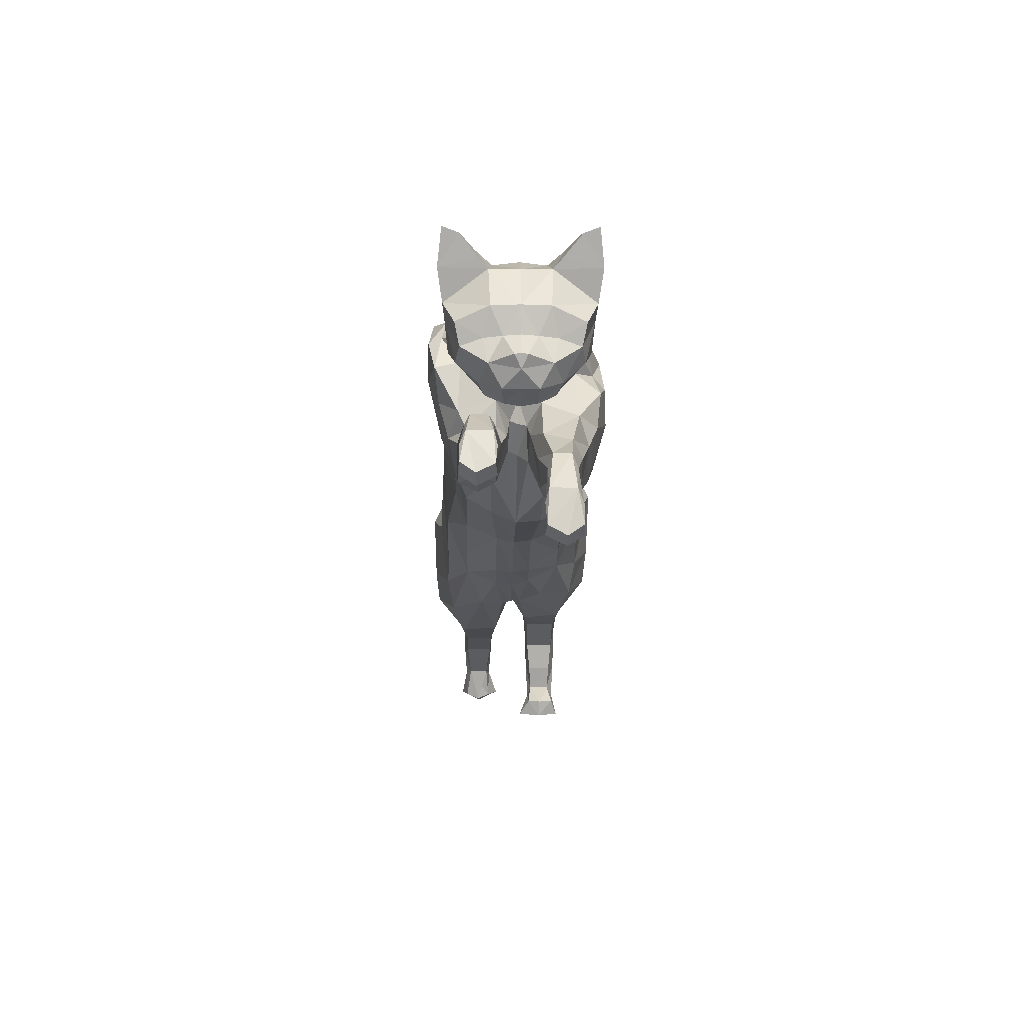
<metadata>
{"format":"obj","ext":"obj","renderer":"f3d","projection":"perspective","resolution":1024,"background":"white","views":[{"elev":-11.5,"azim":89.0,"up":"+Y"}]}
</metadata>
<code>
o mesh_cat
v -1.974 0.96 0.5751
v -1.119 2.103 0.2739
v -1.999 1.502 0.3927
v -1.453 2 0.1677
v -1.662 1.56 0.1441
v -1.5 2.002 0.1044
v -1.453 0.8079 0.4514
v -0.7709 2.176 0.2407
v 0.3052 1.14 0.3351
v 0.1568 2.232 0.1742
v 0.9206 1.212 0.3349
v 0.6767 2.218 0.1894
v -0.2584 1.033 0.3351
v -0.1844 2.203 0.1985
v 1.534 1.353 0.4456
v 1.033 2.293 0.2007
v 2.006 1.826 0.5346
v 1.537 2.366 0.1872
v 1.961 1.874 0.3689
v 1.827 2.406 0.2406
v 2.021 1.815 0.2537
v 2.326 2.296 0.3251
v 2.211 1.664 0.2556
v 2.538 2.081 0.4768
v 2.418 1.584 0.2537
v 2.754 2 0.1857
v 2.49 1.513 0.2169
v 2.717 1.821 0.1084
v 2.705 1.496 0.1136
v -0.477 2.167 0.2136
v -0.6329 0.9621 0.3351
v -1.082 0.7852 0.06633
v 1.737 1.345 0.06523
v -2.412 0.8668 0.3941
v -2.41 0.8732 0.1058
v -2.343 0.6857 0.3443
v -2.343 0.6853 0.1448
v -2.455 1.136 0.3374
v -2.455 1.137 0.1503
v -2.758 0.7956 0.3675
v -2.763 0.7938 0.1327
v -2.769 0.6402 0.3419
v -2.772 0.6395 0.1512
v -2.74 0.9637 0.3388
v -2.746 1.005 0.1639
v -3.012 0.6601 0.3667
v -3.012 0.6606 0.1437
v -2.955 0.5606 0.3266
v -2.956 0.5609 0.1702
v -3.063 0.8094 0.3242
v -3.063 0.8094 0.1718
v -3.22 0.4962 0.3543
v -3.221 0.4959 0.1574
v -3.121 0.49 0.3171
v -3.121 0.49 0.1802
v -3.331 0.5336 0.3281
v -3.331 0.5335 0.1693
v -3.227 0.2987 0.3479
v -3.228 0.2985 0.1639
v -3.342 0.3334 0.3881
v -3.342 0.3336 0.09355
v 1.758 1.132 0.3865
v 2 1.547 0.3862
v 2.038 1.413 0.3267
v 1.78 1.135 0.1378
v 2.064 1.6 0.1464
v 2.114 1.177 0.3762
v 2.116 1.179 0.1513
v 2.034 1.439 0.146
v 2.388 1.421 0.1907
v 2.447 1.275 0.1767
v 2.4 1.422 0.3048
v 2.454 1.27 0.3242
v 2.669 1.255 0.1613
v 2.601 1.119 0.1772
v 2.67 1.255 0.3282
v 2.593 1.124 0.323
v 2.734 1.037 0.1489
v 2.642 0.9834 0.1374
v 2.739 1.045 0.3654
v 2.642 0.9872 0.3707
v -1.772 1.14 0.5975
v -1.758 1.6 0.4576
v -1.638 1.752 0.1453
v -1.279 0.9997 0.4921
v 0.294 1.389 0.4165
v 0.7623 1.484 0.4165
v -0.2836 1.277 0.4837
v 1.085 1.581 0.5039
v 1.833 2.031 0.5782
v 1.854 2.064 0.4929
v 2.053 2.004 0.3391
v 2.317 1.829 0.4441
v 2.567 1.573 0.2586
v -0.8703 1.111 0.4837
v -1.375 1.498 0.6053
v -1.036 1.386 0.5454
v 0.2613 1.865 0.5031
v 0.7673 1.907 0.503
v -0.2328 1.761 0.5117
v 1.021 1.988 0.5316
v 1.621 2.216 0.5495
v 1.773 2.198 0.4609
v 2.105 2.12 0.3475
v 2.424 2.009 0.4648
v 2.709 1.911 0.4009
v 2.691 1.815 0.2281
v -0.5847 1.627 0.5264
v -1.525 1.773 0.4611
v -1.574 1.898 0.19
v 1.859 1.63 0.5091
v 1.318 2.327 0.183
v 1.891 1.508 0.05491
v 1.833 1.405 0.4464
v 2.068 1.318 0.1102
v 1.931 1.399 0.07335
v 2.068 1.318 0.3854
v 2.43 1.342 0.1584
v 2.444 1.342 0.3411
v 2.675 1.161 0.1379
v 2.673 1.169 0.3655
v 1.66 1.827 0.5826
v 1.397 2.115 0.5586
v 2.547 1.449 0.1055
v 2.847 1.672 0.04213
v 2.733 1.649 0.1992
v 2.327 2.397 0.1733
v 2.638 2.269 0.1969
v 2.635 2.277 0.5085
v 2.628 2.49 0.3645
v 2.46 2.454 0.2841
v 2.667 2.336 0.2609
v 2.722 2.467 0.377
v 2.74 2.503 0.4812
v -1.734 1.99 0.1396
v -1.803 1.851 0.1084
v -1.692 2.082 0.1017
v -2.455 2.305 0.1502
v -2.536 2.136 0.09332
v -2.397 2.439 0.09575
v -3.005 2.535 0.1973
v -3.095 2.324 0.09835
v -2.941 2.697 0.1323
v -3.353 2.571 0.1884
v -3.372 2.395 0.1123
v -3.343 2.705 0.1384
v -3.66 2.568 0.1442
v -3.668 2.47 0.102
v -3.657 2.642 0.1165
v -2.187 0.9219 0.4737
v -1.772 0.6913 0.1138
v -2.189 1.338 0.3671
v -1.921 0.6972 0.3637
v -2.103 0.8965 0.06421
v -2.012 1.323 0.1148
v -1.144 0.8123 0.2252
v 1.464 1.227 0.1679
v 0.3125 1.043 0.1221
v -0.2818 0.9158 0.1221
v -2.485 1.176 0.1938
v -2.761 1.042 0.2239
v -3.064 0.8634 0.248
v -3.33 0.5849 0.2459
v -3.23 0.2614 0.2522
v -3.347 0.2628 0.2461
v 1.74 1.076 0.2571
v 2.121 1.096 0.2592
v 2.432 1.22 0.2457
v 2.57 1.132 0.2493
v 2.738 0.9784 0.2678
v 2.648 0.9182 0.267
v -0.6117 0.8791 0.1221
v 0.97 1.103 0.1645
v 2.662 1.772 0.3706
v 2.537 1.708 0.3966
v -1.567 0.9333 8e-06
v -1.094 2.176 1.3e-05
v -1.515 1.464 5.1e-05
v -1.433 2.076 7.3e-05
v -1.618 1.553 4.3e-05
v -1.479 2.044 8e-05
v -1.005 0.7981 -2.2e-05
v -0.7388 2.24 -3e-06
v 0.3307 1.011 7.9e-05
v 0.1803 2.296 0
v 0.6718 2.291 0
v -0.2674 0.8923 -1.6e-05
v -0.1704 2.286 0
v 1.011 2.331 4.3e-05
v 1.537 2.38 3.2e-05
v 1.841 2.38 0
v 2.004 1.756 0
v 2.336 2.415 0
v 2.199 1.638 0
v 2.609 2.276 0
v 2.371 1.547 0
v 2.756 2.005 0
v 2.467 1.477 0
v 2.724 1.828 0
v 2.544 1.432 0
v 2.811 1.59 0
v -0.4473 2.24 -5e-06
v -0.5778 0.8512 -2.1e-05
v -1.305 1.002 -0.5751
v -1.028 2.126 -0.2739
v -1.52 1.514 -0.3925
v -1.437 2.002 -0.1675
v -1.589 1.564 -0.144
v -1.5 2.002 -0.1042
v -0.9425 0.8566 -0.4515
v -0.6903 2.2 -0.2407
v 0.3533 1.109 -0.3349
v 0.1568 2.232 -0.1742
v 1.208 1.071 -0.3333
v 0.6756 2.194 -0.1894
v -0.1682 1.045 -0.3352
v -0.1626 2.209 -0.1985
v 1.752 1.133 -0.4429
v 1.001 2.231 -0.2005
v 1.839 1.705 -0.5318
v 1.494 2.308 -0.187
v 1.78 1.855 -0.367
v 1.808 2.343 -0.2406
v 1.97 1.807 -0.2535
v 2.326 2.296 -0.3251
v 2.211 1.665 -0.2556
v 2.538 2.081 -0.4768
v 2.418 1.584 -0.2537
v 2.754 2 -0.1857
v 2.49 1.513 -0.2169
v 2.717 1.821 -0.1084
v 2.705 1.496 -0.1136
v -0.4191 2.184 -0.2136
v -0.466 0.9814 -0.3352
v -0.9648 0.796 -0.06637
v 1.856 1.248 -0.06238
v 1.876 1.68 0.000563
v -1.708 0.8614 -0.394
v -1.708 0.8617 -0.1057
v -1.595 0.6987 -0.3443
v -1.595 0.6981 -0.1447
v -1.8 1.118 -0.3372
v -1.8 1.118 -0.1501
v -1.992 0.6907 -0.3674
v -1.992 0.6888 -0.1326
v -1.902 0.5632 -0.3418
v -1.902 0.5629 -0.1511
v -2.072 0.8452 -0.3386
v -2.1 0.8802 -0.1637
v -2.087 0.4219 -0.3666
v -2.086 0.4217 -0.1436
v -1.977 0.3863 -0.3265
v -1.978 0.3864 -0.1701
v -2.224 0.497 -0.324
v -2.224 0.497 -0.1717
v -2.132 0.1789 -0.3542
v -2.132 0.1783 -0.1573
v -2.059 0.2327 -0.3171
v -2.061 0.2342 -0.1802
v -2.218 0.09967 -0.328
v -2.218 0.09941 -0.1692
v -1.95 0.1101 -0.3479
v -1.95 0.109 -0.1639
v -2.022 0.01265 -0.3881
v -2.023 0.0118 -0.09355
v 2.053 1.023 -0.3835
v 2.045 1.504 -0.3832
v 2.396 1.262 -0.3237
v 2.075 1.032 -0.1348
v 2.053 1.584 -0.1436
v 2.364 0.991 -0.3732
v 2.366 0.9943 -0.1483
v 2.402 1.298 -0.143
v 2.71 1.104 -0.1877
v 2.721 0.9248 -0.1737
v 2.724 1.099 -0.3018
v 2.711 0.936 -0.3212
v 2.914 0.8537 -0.1583
v 2.795 0.7348 -0.1742
v 2.913 0.8505 -0.3252
v 2.788 0.7416 -0.32
v 2.925 0.6309 -0.1459
v 2.824 0.591 -0.1344
v 2.929 0.633 -0.3624
v 2.821 0.5926 -0.3677
v -1.697 1.778 7.6e-05
v -1.124 1.212 -0.5975
v -1.361 1.633 -0.4575
v -1.621 1.754 -0.1451
v -0.8008 1.067 -0.4921
v 0.2891 1.369 -0.4164
v 1.048 1.252 -0.4149
v -0.1807 1.294 -0.4837
v 1.358 1.306 -0.5016
v 1.565 1.801 -0.5765
v 1.621 1.88 -0.4919
v 1.959 2.033 -0.3386
v 2.317 1.83 -0.4441
v 2.567 1.573 -0.2586
v -0.5799 1.153 -0.4837
v 2.71 1.494 0
v -0.8602 1.597 -0.6053
v -0.604 1.485 -0.5454
v 0.2107 1.89 -0.5032
v 0.7399 1.801 -0.5026
v -0.1558 1.779 -0.5117
v 0.9822 1.833 -0.531
v 1.445 2.009 -0.5488
v 1.665 2.112 -0.4604
v 2.093 2.118 -0.3475
v 2.424 2.009 -0.4648
v 2.709 1.911 -0.4009
v 2.691 1.815 -0.2281
v -0.3984 1.671 -0.5265
v -1.352 1.797 -0.461
v -1.574 1.898 -0.1898
v 1.301 2.353 8.6e-05
v 1.877 1.466 -0.5061
v 1.27 2.251 -0.1827
v 1.936 1.464 -0.05212
v 2.017 1.309 -0.4434
v 2.384 1.148 -0.1072
v 2.092 1.364 -0.07042
v 2.385 1.146 -0.3824
v 2.715 1.014 -0.1554
v 2.731 1.007 -0.3381
v 2.888 0.7728 -0.1349
v 2.886 0.7629 -0.3625
v 1.544 1.565 -0.5803
v 1.258 1.872 -0.5573
v 2.849 1.676 0
v 2.547 1.449 -0.1055
v 2.847 1.672 -0.04213
v 2.733 1.649 -0.1992
v 2.327 2.397 -0.1733
v 2.638 2.269 -0.1969
v 2.635 2.277 -0.5085
v 2.628 2.49 -0.3645
v 2.46 2.454 -0.2841
v 2.667 2.336 -0.2609
v 2.722 2.467 -0.377
v 2.74 2.503 -0.4812
v 1.347 0.9543 0.004858
v 1.756 1.314 0.003824
v 1.937 1.639 0.000955
v 1.91 1.482 0.004419
v -1.813 1.849 8.1e-05
v -1.734 1.99 -0.1395
v -1.803 1.852 -0.1083
v -1.679 2.135 8.1e-05
v -1.692 2.082 -0.1016
v -2.455 2.305 -0.15
v -2.536 2.136 -0.09316
v -2.381 2.512 8.1e-05
v -2.548 2.084 8.1e-05
v -2.397 2.439 -0.09559
v -3.005 2.535 -0.1972
v -3.096 2.325 -0.09819
v -2.933 2.775 8.1e-05
v -3.104 2.268 8.1e-05
v -2.941 2.697 -0.1321
v -3.353 2.571 -0.1883
v -3.372 2.395 -0.1122
v -3.353 2.772 8.1e-05
v -3.367 2.354 8.1e-05
v -3.343 2.705 -0.1382
v -3.66 2.568 -0.144
v -3.668 2.47 -0.1019
v -3.663 2.68 8.1e-05
v -3.664 2.446 8.1e-05
v -3.657 2.642 -0.1163
v -3.738 2.567 8.1e-05
v -1.498 0.9375 -0.4737
v -1.331 0.7133 -0.1139
v -1.602 1.339 -0.3669
v -1.287 0.7304 -0.3637
v -1.579 0.9052 -0.06416
v -1.591 1.326 -0.1146
v -0.8825 0.8355 -0.2253
v 1.686 1.058 -0.1654
v 0.3319 1.028 -0.122
v -0.2535 0.919 -0.1222
v -1.839 1.153 -0.1936
v -2.132 0.9056 -0.2237
v -2.261 0.5365 -0.2479
v -2.261 0.129 -0.2458
v -1.913 0.1005 -0.2522
v -1.951 -0.01025 -0.2462
v 2.038 0.9553 -0.2541
v 2.34 0.9172 -0.2562
v 2.677 0.8905 -0.2427
v 2.766 0.758 -0.2463
v 2.916 0.5704 -0.2648
v 2.82 0.5271 -0.264
v -0.5432 0.886 -0.1222
v 1.3 0.9797 -0.1626
v 2.662 1.772 -0.3706
v 2.537 1.708 -0.3966
f 39 154 35
f 20 22 127
f 4 110 109
f 116 33 113
f 157 11 173
f 176 155 178
f 58 52 60
f 176 182 32
f 51 41 47
f 50 40 44
f 55 47 49
f 46 54 48
f 53 55 59
f 237 66 345
f 157 65 166
f 114 15 62
f 116 69 115
f 118 74 120
f 17 63 19
f 103 92 104
f 83 5 3
f 152 1 3
f 20 104 22
f 178 5 180
f 74 78 120
f 76 121 80
f 119 76 72
f 117 72 64
f 66 113 345
f 22 131 127
f 130 129 134
f 132 130 133
f 133 130 134
f 39 155 154
f 25 27 94
f 54 58 164
f 345 113 346
f 33 343 344
f 286 136 347
f 151 176 32
f 343 157 173
f 32 172 156
f 155 39 160
f 15 122 89
f 164 54 55
f 132 133 129
f 133 134 129
f 23 196 25
f 124 27 198
f 4 6 110
f 116 65 33
f 157 15 11
f 152 160 38
f 176 154 155
f 37 35 154
f 51 45 41
f 37 41 35
f 50 46 40
f 55 53 47
f 46 52 54
f 52 56 60
f 156 7 153
f 157 33 65
f 116 66 69
f 118 70 74
f 67 73 119
f 103 91 92
f 301 201 29
f 152 150 1
f 20 103 104
f 10 188 14
f 109 110 84
f 119 121 76
f 63 17 111
f 66 116 113
f 22 24 129
f 132 131 130
f 286 84 136
f 343 33 157
f 155 152 3
f 126 94 29
f 77 169 75
f 75 79 171
f 76 80 170
f 60 56 165
f 56 163 57
f 200 124 198
f 94 175 25
f 107 174 126
f 151 154 176
f 165 58 60
f 31 85 7
f 105 22 104
f 59 165 61
f 155 5 178
f 90 103 102
f 369 146 364
f 114 111 15
f 72 74 70
f 173 184 343
f 139 360 355
f 95 97 85
f 144 142 141
f 145 370 365
f 11 158 173
f 84 180 5
f 122 102 123
f 38 150 152
f 7 82 1
f 21 237 192
f 89 123 101
f 372 148 147
f 46 42 40
f 128 131 132
f 179 6 4
f 100 30 108
f 93 104 92
f 53 61 57
f 19 92 91
f 23 192 194
f 156 151 32
f 73 169 77
f 174 94 126
f 43 47 41
f 78 75 120
f 31 88 95
f 73 121 119
f 33 346 113
f 350 140 137
f 128 129 24
f 114 64 63
f 157 62 15
f 126 28 107
f 2 97 8
f 93 21 23
f 110 136 84
f 11 89 87
f 147 145 144
f 181 137 6
f 40 36 34
f 65 167 166
f 177 8 183
f 2 109 96
f 197 28 199
f 99 89 101
f 129 131 22
f 372 149 369
f 144 149 147
f 146 141 143
f 35 45 39
f 107 106 174
f 6 135 110
f 76 78 74
f 105 106 24
f 57 165 56
f 122 17 90
f 163 50 162
f 1 153 7
f 12 185 10
f 62 167 67
f 83 96 109
f 175 105 93
f 139 141 142
f 52 50 56
f 197 128 26
f 88 108 95
f 158 13 159
f 98 14 100
f 37 153 36
f 156 31 7
f 161 38 160
f 168 68 71
f 34 44 40
f 9 88 13
f 16 123 112
f 71 169 168
f 199 125 331
f 17 91 90
f 347 139 355
f 18 103 20
f 83 84 5
f 24 26 128
f 70 115 69
f 79 170 171
f 62 117 114
f 80 77 81
f 160 45 161
f 201 126 29
f 12 189 186
f 45 162 161
f 19 66 237
f 2 179 4
f 42 37 36
f 9 87 86
f 142 365 360
f 85 96 82
f 196 27 25
f 48 55 49
f 18 191 190
f 82 3 1
f 42 49 43
f 137 138 135
f 301 124 200
f 108 8 97
f 44 162 50
f 98 87 99
f 98 12 10
f 64 66 63
f 317 16 112
f 136 138 139
f 170 81 171
f 12 101 16
f 190 112 18
f 127 195 193
f 159 203 187
f 54 59 55
f 202 14 188
f 183 30 202
f 127 191 20
f 150 36 153
f 354 143 140
f 168 67 167
f 51 53 57
f 71 120 75
f 65 115 68
f 68 118 71
f 86 100 88
f 138 143 141
f 51 163 162
f 123 18 112
f 359 146 143
f 187 158 159
f 77 171 81
f 94 124 29
f 107 28 26
f 119 117 67
f 201 331 125
f 93 25 175
f 182 172 32
f 64 70 69
f 31 159 13
f 243 239 377
f 223 335 225
f 207 315 316
f 323 320 236
f 380 396 214
f 176 178 378
f 262 256 258
f 176 235 182
f 255 251 245
f 254 248 244
f 259 253 251
f 250 252 258
f 257 263 259
f 237 345 270
f 380 389 269
f 321 266 218
f 323 322 273
f 325 327 278
f 220 222 267
f 309 310 297
f 288 206 208
f 375 206 204
f 223 225 310
f 178 180 208
f 278 327 282
f 280 284 328
f 326 276 280
f 324 268 276
f 270 345 320
f 225 335 339
f 338 342 337
f 340 341 338
f 341 342 338
f 243 377 378
f 228 299 230
f 258 387 262
f 345 346 320
f 236 344 343
f 286 347 349
f 374 235 176
f 343 396 380
f 235 379 395
f 378 383 243
f 329 218 294
f 387 259 258
f 340 337 341
f 341 337 342
f 226 196 194
f 332 198 230
f 207 316 209
f 323 236 269
f 380 214 218
f 375 383 378
f 176 378 377
f 241 377 239
f 255 245 249
f 239 247 241
f 254 244 250
f 259 251 257
f 250 258 256
f 256 264 260
f 379 376 210
f 380 269 236
f 323 273 270
f 325 278 274
f 271 326 277
f 309 297 296
f 301 232 201
f 375 204 373
f 223 310 309
f 213 188 185
f 315 289 316
f 326 280 328
f 267 318 220
f 270 320 323
f 225 337 227
f 340 338 339
f 286 349 289
f 343 380 236
f 378 206 375
f 334 232 299
f 281 279 392
f 279 394 283
f 280 393 284
f 264 388 260
f 260 261 386
f 200 198 332
f 299 228 398
f 313 334 397
f 374 377 241
f 388 262 387
f 290 234 210
f 311 225 227
f 263 388 387
f 208 378 178
f 308 296 295
f 366 369 364
f 321 318 267
f 276 278 280
f 184 396 343
f 353 360 358
f 303 300 290
f 358 362 357
f 363 370 368
f 381 214 396
f 180 289 208
f 330 295 329
f 242 373 238
f 287 210 204
f 224 237 222
f 330 294 307
f 372 368 370
f 250 246 252
f 336 339 335
f 179 209 181
f 233 306 314
f 298 310 311
f 257 265 263
f 297 222 296
f 226 192 224
f 235 376 379
f 277 392 391
f 397 299 398
f 247 251 253
f 279 282 327
f 234 293 216
f 277 328 281
f 320 344 236
f 350 356 354
f 336 337 340
f 321 268 324
f 218 389 380
f 334 231 333
f 211 302 205
f 224 298 226
f 349 316 289
f 294 214 292
f 363 367 362
f 351 181 209
f 238 246 244
f 269 390 272
f 183 205 177
f 205 315 207
f 197 231 229
f 307 292 305
f 337 339 338
f 372 371 367
f 362 371 366
f 366 357 362
f 249 239 243
f 313 312 229
f 348 209 316
f 282 280 278
f 312 311 227
f 261 388 265
f 329 220 318
f 386 254 260
f 204 376 373
f 215 185 186
f 266 390 389
f 288 302 287
f 398 311 397
f 353 357 352
f 256 254 250
f 197 336 195
f 314 293 300
f 381 216 212
f 217 304 306
f 240 374 241
f 379 234 395
f 242 384 383
f 272 391 275
f 238 248 242
f 216 291 212
f 219 330 307
f 275 392 279
f 199 333 231
f 296 220 295
f 347 353 349
f 221 309 308
f 288 289 315
f 227 229 312
f 274 322 325
f 283 393 282
f 266 324 271
f 285 328 284
f 383 249 243
f 201 334 333
f 186 219 215
f 249 385 255
f 222 270 267
f 207 177 205
f 240 247 246
f 292 212 291
f 358 365 363
f 302 290 287
f 196 230 198
f 252 259 258
f 190 223 221
f 287 206 288
f 246 253 252
f 352 351 348
f 301 332 232
f 211 314 303
f 248 385 384
f 305 291 304
f 304 215 305
f 267 273 268
f 319 189 317
f 349 352 348
f 393 285 284
f 215 307 305
f 221 317 190
f 335 195 336
f 187 395 382
f 259 387 258
f 188 233 202
f 202 211 183
f 335 191 193
f 373 240 238
f 354 361 359
f 271 391 390
f 255 257 251
f 275 327 325
f 269 322 323
f 272 325 322
f 306 291 293
f 352 361 356
f 255 386 261
f 319 308 330
f 359 366 364
f 382 184 187
f 394 281 285
f 299 332 230
f 313 229 231
f 324 326 271
f 201 333 331
f 228 298 398
f 235 203 182
f 268 274 276
f 382 234 216
f 58 54 52
f 15 111 122
f 23 194 196
f 152 155 160
f 37 43 41
f 10 185 188
f 151 37 154
f 165 164 58
f 31 95 85
f 105 24 22
f 59 164 165
f 155 3 5
f 90 91 103
f 369 149 146
f 114 63 111
f 72 76 74
f 173 158 184
f 139 142 360
f 95 108 97
f 144 145 142
f 145 148 370
f 11 9 158
f 84 286 180
f 122 90 102
f 38 34 150
f 7 85 82
f 21 19 237
f 89 122 123
f 372 370 148
f 46 48 42
f 128 127 131
f 179 181 6
f 100 14 30
f 93 105 104
f 53 59 61
f 19 21 92
f 23 21 192
f 156 153 151
f 73 168 169
f 174 175 94
f 43 49 47
f 78 79 75
f 31 13 88
f 73 77 121
f 33 344 346
f 350 354 140
f 128 132 129
f 114 117 64
f 157 166 62
f 126 125 28
f 2 96 97
f 93 92 21
f 110 135 136
f 11 15 89
f 147 148 145
f 181 350 137
f 40 42 36
f 65 68 167
f 177 2 8
f 2 4 109
f 197 26 28
f 99 87 89
f 129 130 131
f 372 147 149
f 144 146 149
f 146 144 141
f 35 41 45
f 107 26 106
f 6 137 135
f 76 170 78
f 105 174 106
f 57 61 165
f 122 111 17
f 163 56 50
f 1 150 153
f 12 186 185
f 62 166 167
f 83 82 96
f 175 174 105
f 139 138 141
f 52 46 50
f 197 195 128
f 88 100 108
f 158 9 13
f 98 10 14
f 37 151 153
f 156 172 31
f 161 44 38
f 168 167 68
f 34 38 44
f 9 86 88
f 16 101 123
f 71 75 169
f 199 28 125
f 17 19 91
f 347 136 139
f 18 102 103
f 83 109 84
f 24 106 26
f 70 118 115
f 79 78 170
f 62 67 117
f 80 121 77
f 160 39 45
f 201 125 126
f 12 16 189
f 45 51 162
f 19 63 66
f 2 177 179
f 42 43 37
f 9 11 87
f 142 145 365
f 85 97 96
f 196 198 27
f 48 54 55
f 18 20 191
f 82 83 3
f 42 48 49
f 137 140 138
f 301 29 124
f 108 30 8
f 44 161 162
f 98 86 87
f 98 99 12
f 64 69 66
f 317 189 16
f 136 135 138
f 170 80 81
f 12 99 101
f 190 317 112
f 127 128 195
f 159 172 203
f 54 164 59
f 202 30 14
f 183 8 30
f 127 193 191
f 150 34 36
f 354 359 143
f 168 73 67
f 51 47 53
f 71 118 120
f 65 116 115
f 68 115 118
f 86 98 100
f 138 140 143
f 51 57 163
f 123 102 18
f 359 364 146
f 187 184 158
f 77 75 171
f 94 27 124
f 119 72 117
f 93 23 25
f 182 203 172
f 64 72 70
f 31 172 159
f 262 264 256
f 329 318 218
f 226 228 196
f 375 242 383
f 239 245 247
f 213 217 188
f 374 176 377
f 388 264 262
f 290 300 234
f 311 310 225
f 263 265 388
f 208 206 378
f 308 309 296
f 366 371 369
f 321 218 318
f 276 274 278
f 184 381 396
f 353 355 360
f 303 314 300
f 358 363 362
f 363 365 370
f 381 212 214
f 180 286 289
f 330 308 295
f 242 375 373
f 287 290 210
f 224 192 237
f 330 329 294
f 372 367 368
f 250 244 246
f 336 340 339
f 179 207 209
f 233 217 306
f 298 297 310
f 257 261 265
f 297 224 222
f 226 194 192
f 235 374 376
f 277 281 392
f 397 334 299
f 247 245 251
f 279 283 282
f 234 300 293
f 277 326 328
f 320 346 344
f 350 351 356
f 336 227 337
f 321 267 268
f 218 266 389
f 334 313 231
f 211 303 302
f 224 297 298
f 349 348 316
f 294 218 214
f 363 368 367
f 351 350 181
f 238 240 246
f 269 389 390
f 183 211 205
f 205 302 315
f 197 199 231
f 307 294 292
f 337 225 339
f 372 369 371
f 362 367 371
f 366 361 357
f 249 245 239
f 313 397 312
f 348 351 209
f 282 393 280
f 312 397 311
f 261 260 388
f 329 295 220
f 386 385 254
f 204 210 376
f 215 213 185
f 266 271 390
f 288 315 302
f 398 298 311
f 353 358 357
f 256 260 254
f 197 229 336
f 314 306 293
f 381 382 216
f 217 213 304
f 240 376 374
f 379 210 234
f 242 248 384
f 272 390 391
f 238 244 248
f 216 293 291
f 219 319 330
f 275 391 392
f 199 331 333
f 296 222 220
f 347 355 353
f 221 223 309
f 288 208 289
f 227 336 229
f 274 273 322
f 283 394 393
f 266 321 324
f 285 281 328
f 383 384 249
f 201 232 334
f 186 189 219
f 249 384 385
f 222 237 270
f 207 179 177
f 240 241 247
f 292 214 212
f 358 360 365
f 302 303 290
f 196 228 230
f 252 253 259
f 190 191 223
f 287 204 206
f 246 247 253
f 352 356 351
f 301 200 332
f 211 233 314
f 248 254 385
f 305 292 291
f 304 213 215
f 267 270 273
f 319 219 189
f 349 353 352
f 393 394 285
f 215 219 307
f 221 319 317
f 335 193 195
f 187 203 395
f 259 263 387
f 188 217 233
f 202 233 211
f 335 223 191
f 373 376 240
f 354 356 361
f 271 277 391
f 255 261 257
f 275 279 327
f 269 272 322
f 272 275 325
f 306 304 291
f 352 357 361
f 255 385 386
f 319 221 308
f 359 361 366
f 382 381 184
f 394 279 281
f 299 232 332
f 324 276 326
f 228 226 298
f 235 395 203
f 268 273 274
f 382 395 234

</code>
